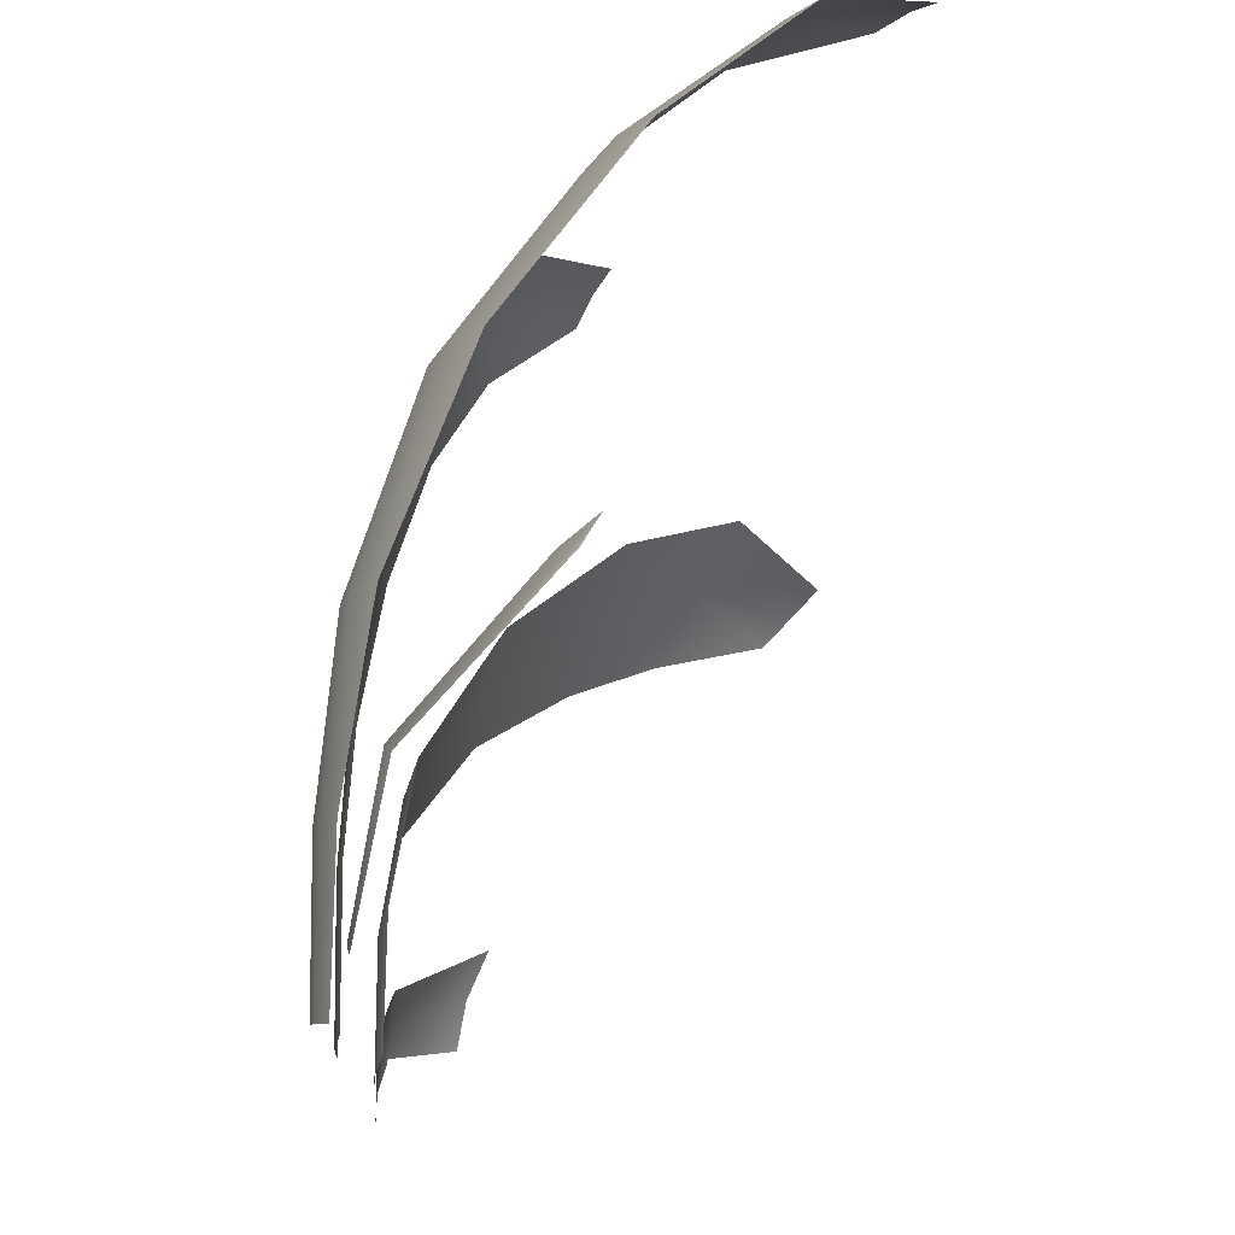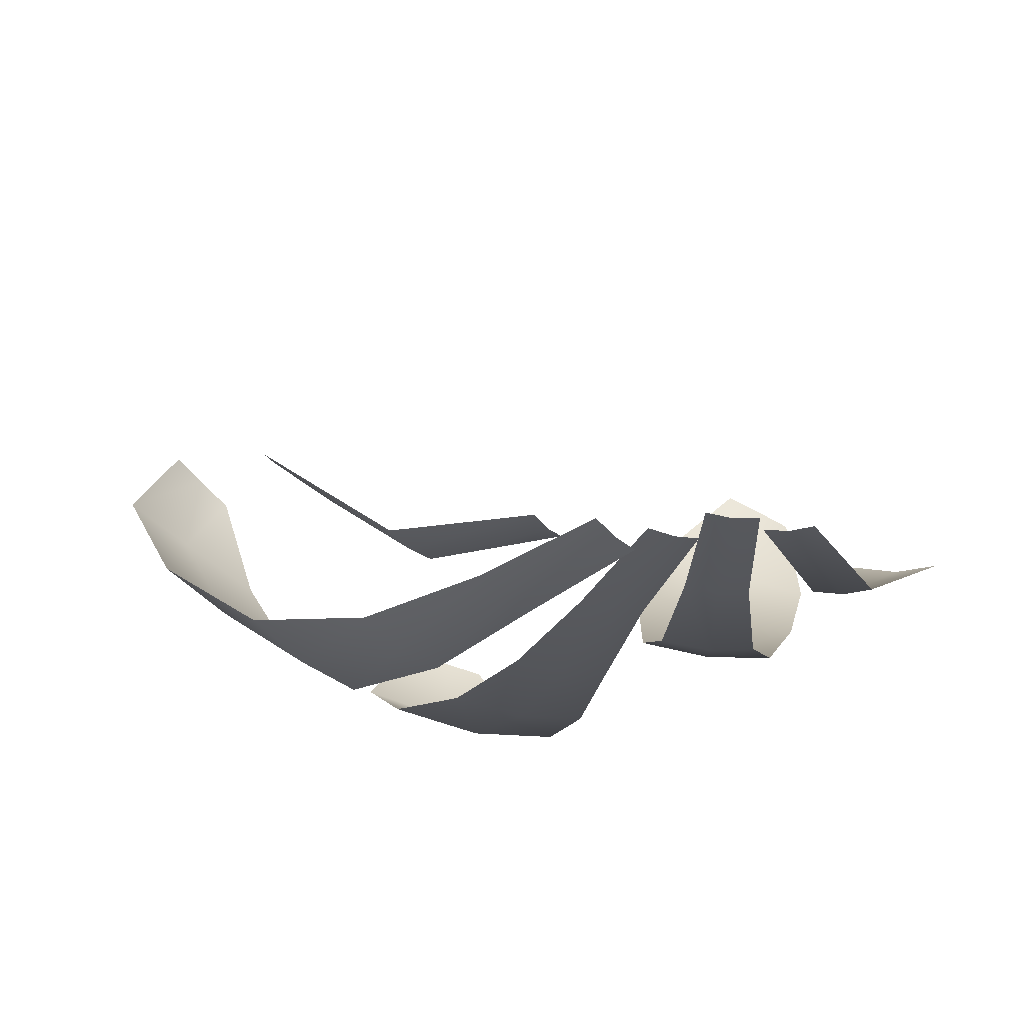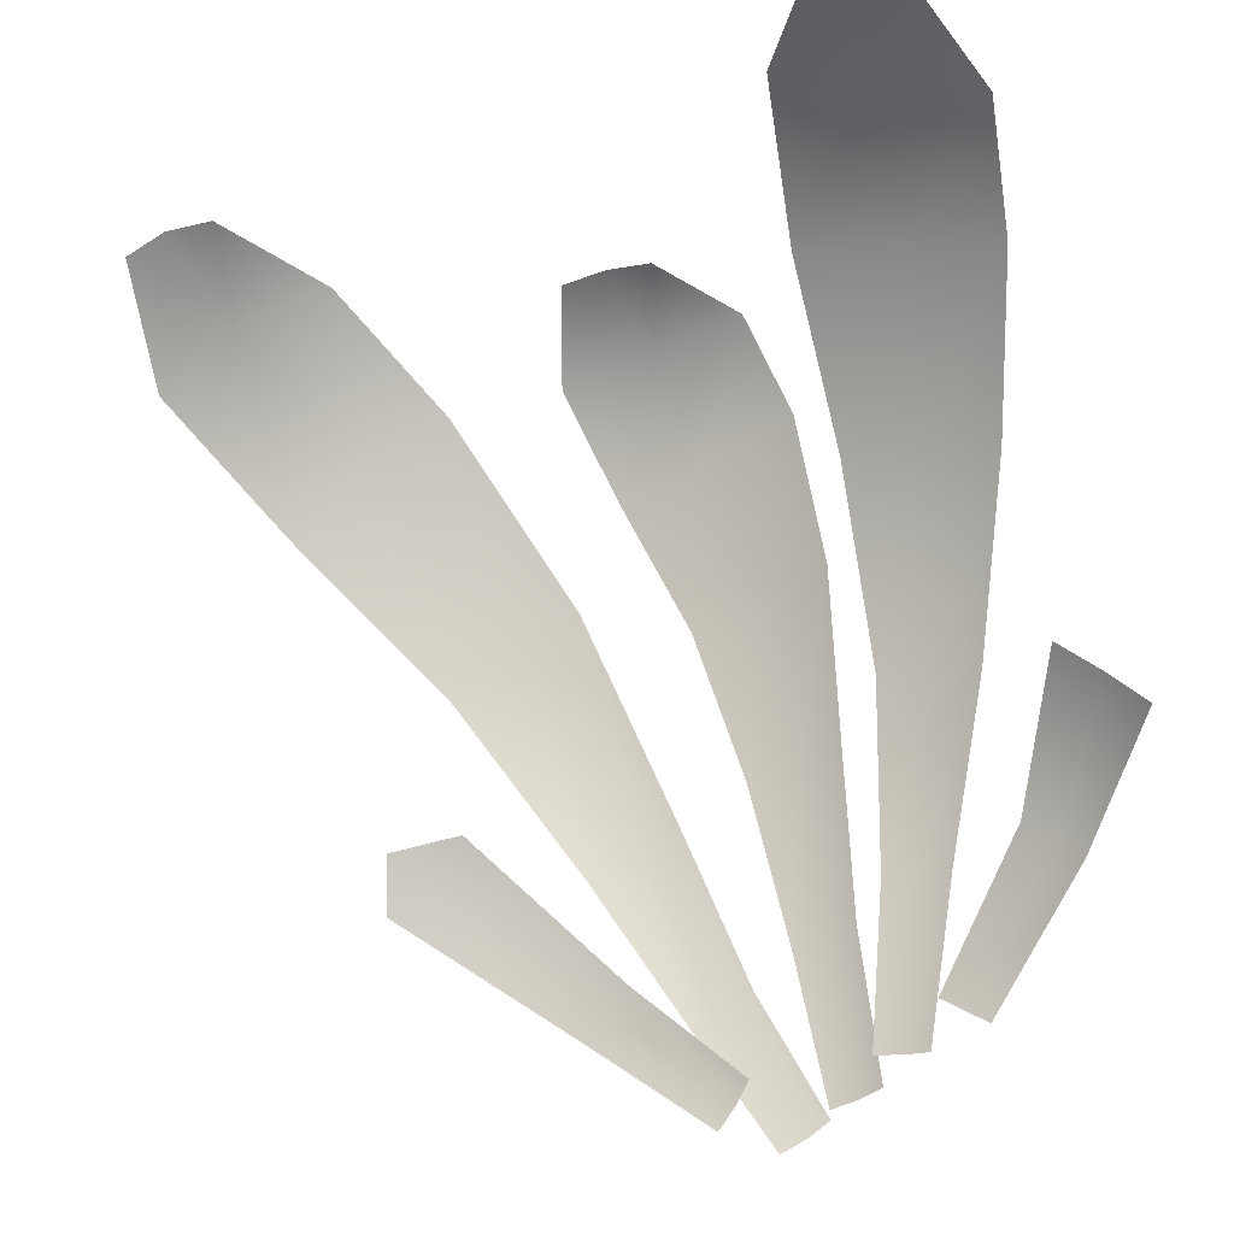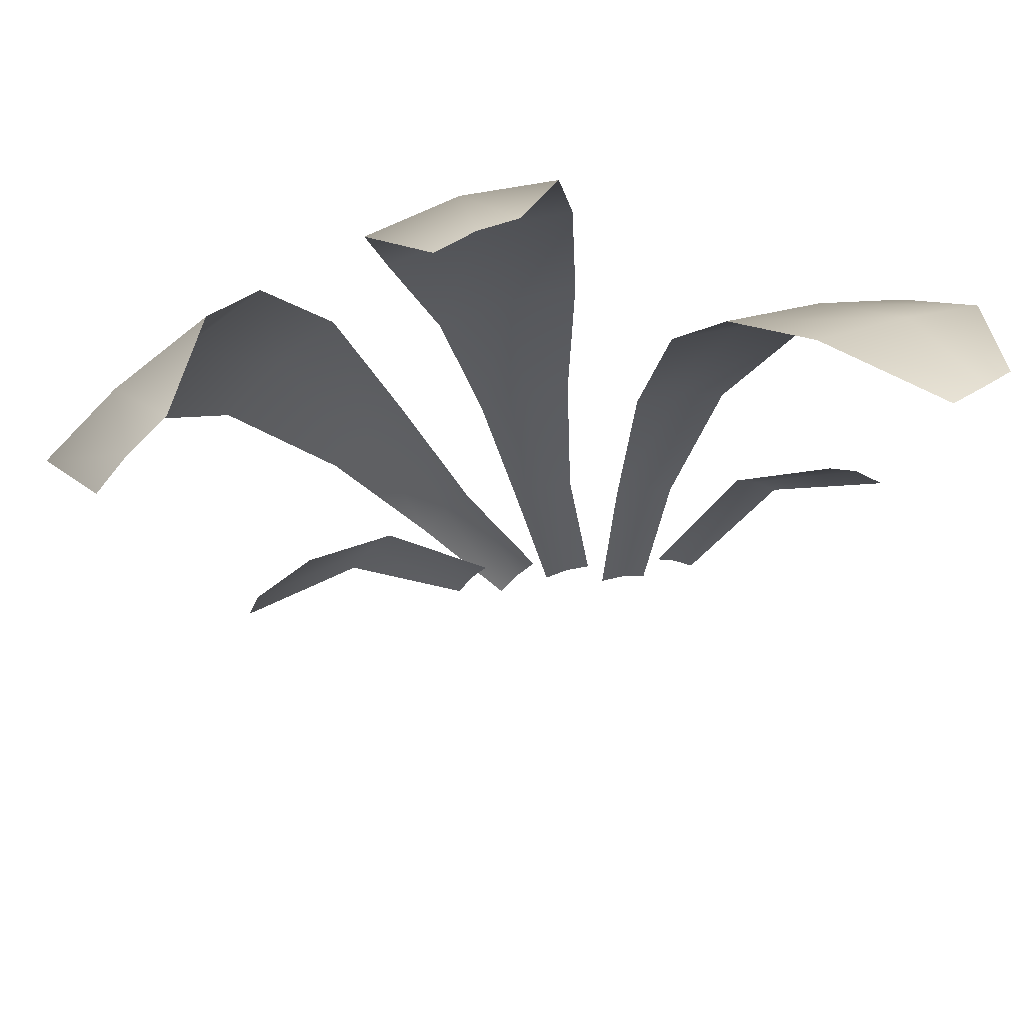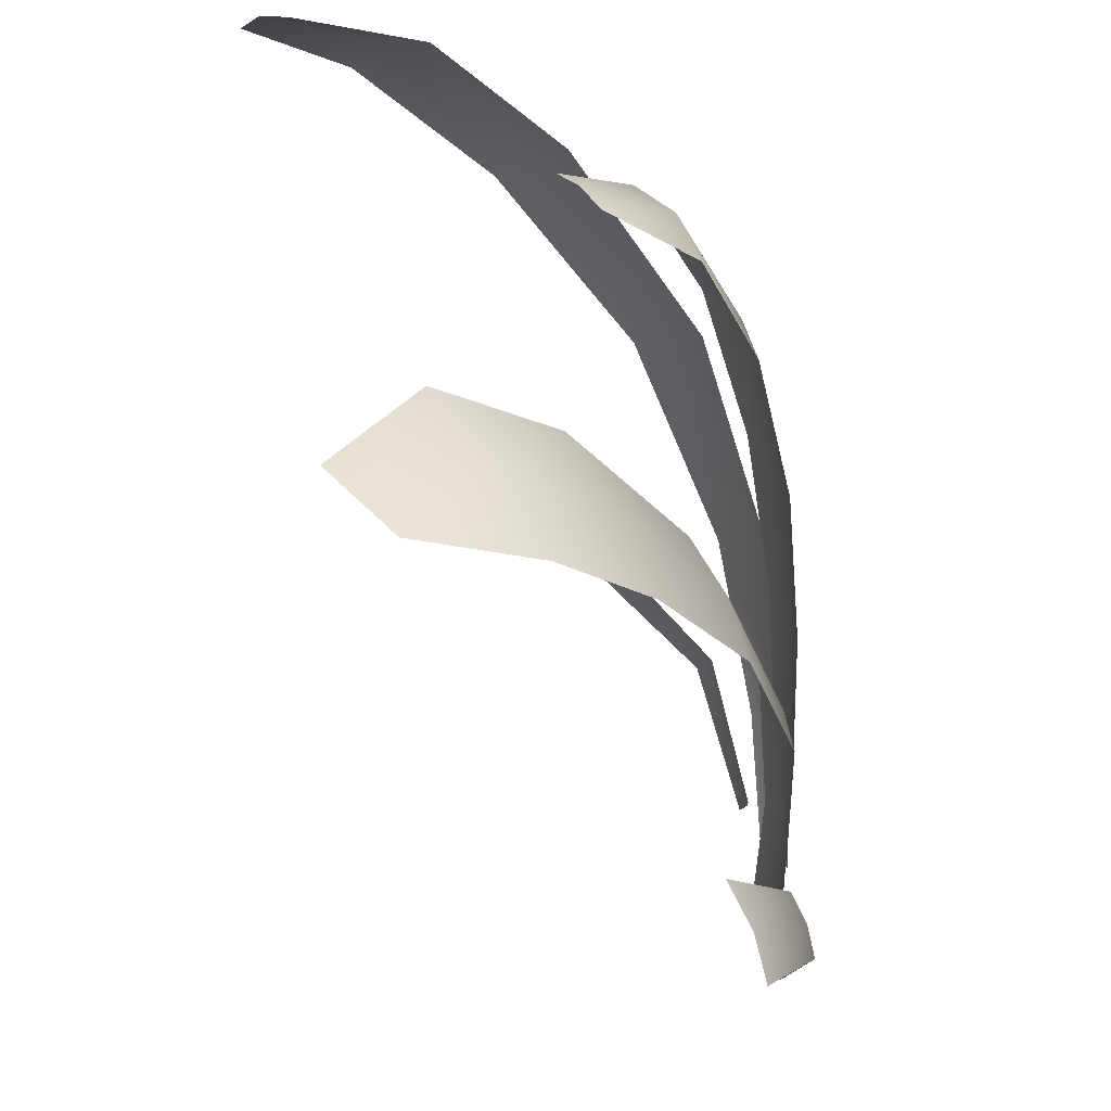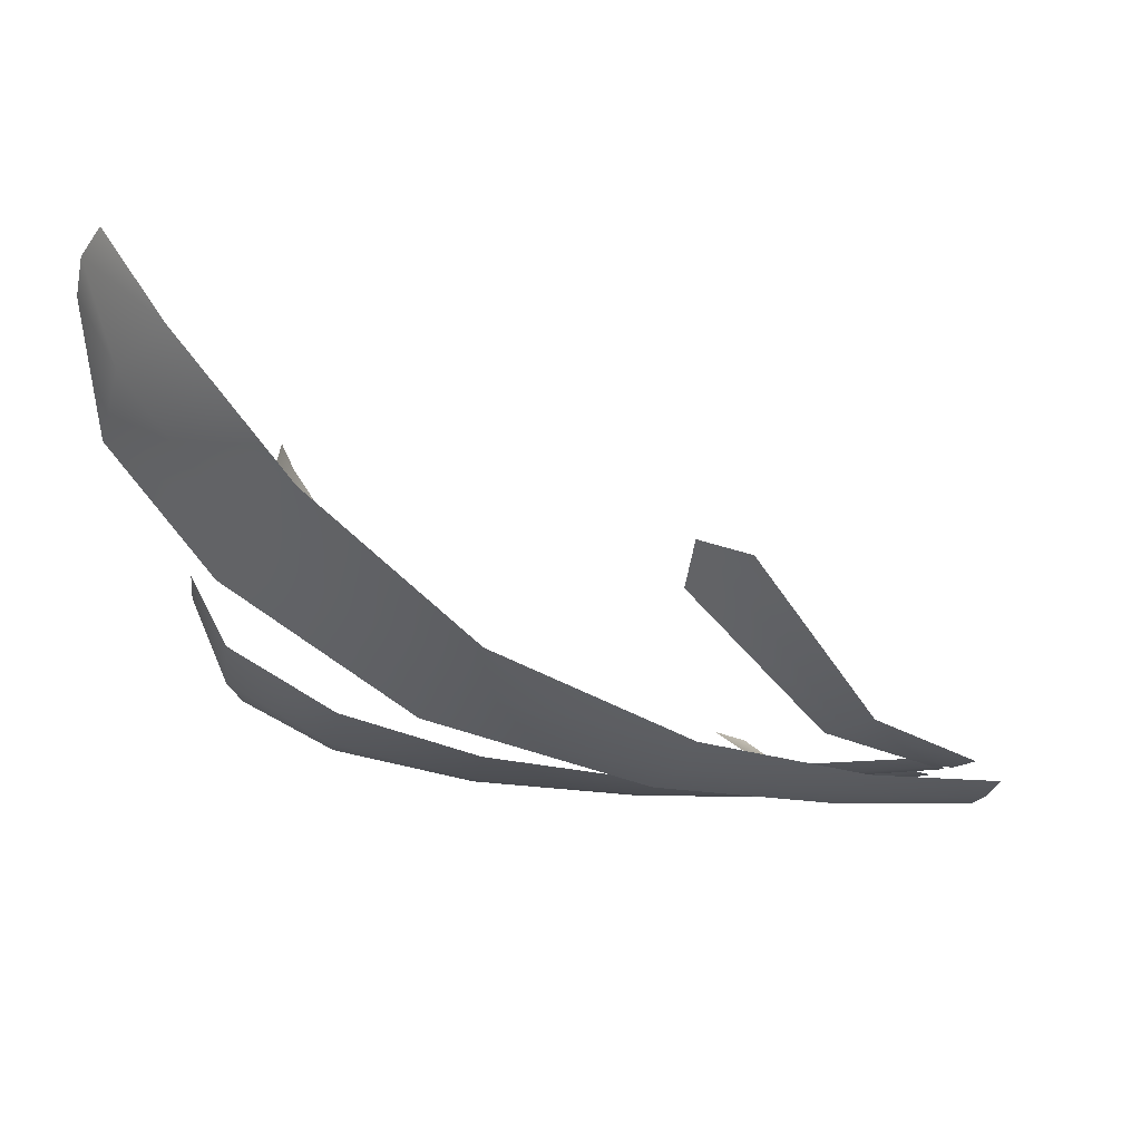
<metadata>
{"format":"obj","ext":"obj","renderer":"f3d","projection":"perspective","resolution":1024,"background":"white","views":[{"elev":-42.8,"azim":85.0,"up":"+Z"},{"elev":-27.0,"azim":171.8,"up":"+Y"},{"elev":-27.3,"azim":-145.5,"up":"+Z"},{"elev":50.9,"azim":172.3,"up":"+Z"},{"elev":37.5,"azim":-99.8,"up":"+Z"},{"elev":-12.4,"azim":96.3,"up":"+Y"}]}
</metadata>
<code>
g feather
v 0.4473 0.6683 2.729
v 0.5953 0.718 2.697
v 0.8 0.4234 2.511
v 0.4677 0.3537 2.59
v 0.3014 0.6252 2.724
v 0.7134 0.2001 2.14
v 0.1291 0.3454 2.613
v 0.3745 0.1461 2.228
v 0.5224 0.06889 1.665
v 0.04924 0.1709 2.287
v 0.2569 0.02941 1.725
v 0.3633 0.002535 1.109
v 0.01116 0.05269 1.773
v 0.1848 -0.02425 1.14
v 0.2235 -0.01243 0.5193
v 0.01975 -0.008932 1.167
v 0.106 -0.03042 0.5403
v 0.09363 0.01452 -0.01913
v -0.002436 -0.02038 0.5601
v 1.922e-06 -4.172e-07 9.537e-07
v -0.08612 0.007845 0.01952
v 1.595 1.556 2.823
v 1.701 1.617 2.731
v 1.881 1.229 2.459
v 1.638 1.158 2.679
v 1.471 1.464 2.871
v 1.7 0.7477 2.076
v 1.336 1.01 2.807
v 1.448 0.6603 2.3
v 1.336 0.2985 1.544
v 1.165 0.5743 2.458
v 1.131 0.1948 1.693
v 0.9532 0.04479 0.8953
v 0.9197 0.1434 1.819
v 0.8104 -0.03185 0.9807
v 0.6032 -0.02413 0.3391
v 0.6677 -0.06468 1.063
v 0.5094 -0.07501 0.3955
v 0.2856 -0.01064 -0.1153
v 0.4165 -0.09643 0.4517
v 0.2118 -0.05147 -0.06816
v 0.1394 -0.06876 -0.02002
v -1.033 1.524 2.704
v -0.8993 1.607 2.731
v -0.548 1.277 2.713
v -0.8713 1.161 2.65
v -1.139 1.429 2.646
v -0.3649 0.8543 2.384
v -1.156 1.03 2.53
v -0.7037 0.7631 2.329
v -0.2769 0.4492 1.881
v -1.017 0.7064 2.246
v -0.5416 0.3835 1.839
v -0.2208 0.1848 1.258
v -0.7898 0.3741 1.79
v -0.3983 0.1445 1.231
v -0.1727 0.1219 0.627
v -0.5647 0.1475 1.203
v -0.2894 0.09588 0.6102
v -0.1261 0.1347 0.07453
v -0.399 0.09848 0.5943
v -0.2198 0.1138 0.06347
v -0.308 0.1158 0.05446
v -1.073 0.3878 0.9448
v -0.9418 0.4511 1.057
v -0.6607 0.1544 0.6764
v -0.752 0.1176 0.6064
v -1.192 0.3665 0.8265
v -0.357 0.1473 0.199
v -0.8364 0.1095 0.5353
v -0.435 0.1237 0.1469
v -0.5094 0.123 0.09881
v 1.306 0.6392 0.8726
v 1.349 0.5725 0.6871
v 0.9167 0.1141 0.3198
v 0.8382 0.09217 0.4089
v 1.095 0.5268 0.9241
v 0.474 0.03377 -0.02332
v 0.7588 0.09706 0.4858
v 0.4145 0.02293 0.05207
v 0.3588 0.0342 0.1202
g feather_0
f 3 2 1
f 4 3 1
f 4 1 5
f 6 3 4
f 7 4 5
f 8 6 4
f 8 4 7
f 9 6 8
f 10 8 7
f 11 9 8
f 11 8 10
f 12 9 11
f 13 11 10
f 14 12 11
f 14 11 13
f 15 12 14
f 16 14 13
f 17 15 14
f 17 14 16
f 18 15 17
f 19 17 16
f 20 18 17
f 20 17 19
f 21 20 19
f 24 23 22
f 25 24 22
f 25 22 26
f 27 24 25
f 28 25 26
f 29 27 25
f 29 25 28
f 30 27 29
f 31 29 28
f 32 30 29
f 32 29 31
f 33 30 32
f 34 32 31
f 35 33 32
f 35 32 34
f 36 33 35
f 37 35 34
f 38 36 35
f 38 35 37
f 39 36 38
f 40 38 37
f 41 39 38
f 41 38 40
f 42 41 40
f 45 44 43
f 46 45 43
f 46 43 47
f 48 45 46
f 49 46 47
f 50 48 46
f 50 46 49
f 51 48 50
f 52 50 49
f 53 51 50
f 53 50 52
f 54 51 53
f 55 53 52
f 56 54 53
f 56 53 55
f 57 54 56
f 58 56 55
f 59 57 56
f 59 56 58
f 60 57 59
f 61 59 58
f 62 60 59
f 62 59 61
f 63 62 61
f 66 65 64
f 67 66 64
f 67 64 68
f 69 66 67
f 70 67 68
f 71 69 67
f 71 67 70
f 72 71 70
f 75 74 73
f 76 75 73
f 76 73 77
f 78 75 76
f 79 76 77
f 80 78 76
f 80 76 79
f 81 80 79

</code>
